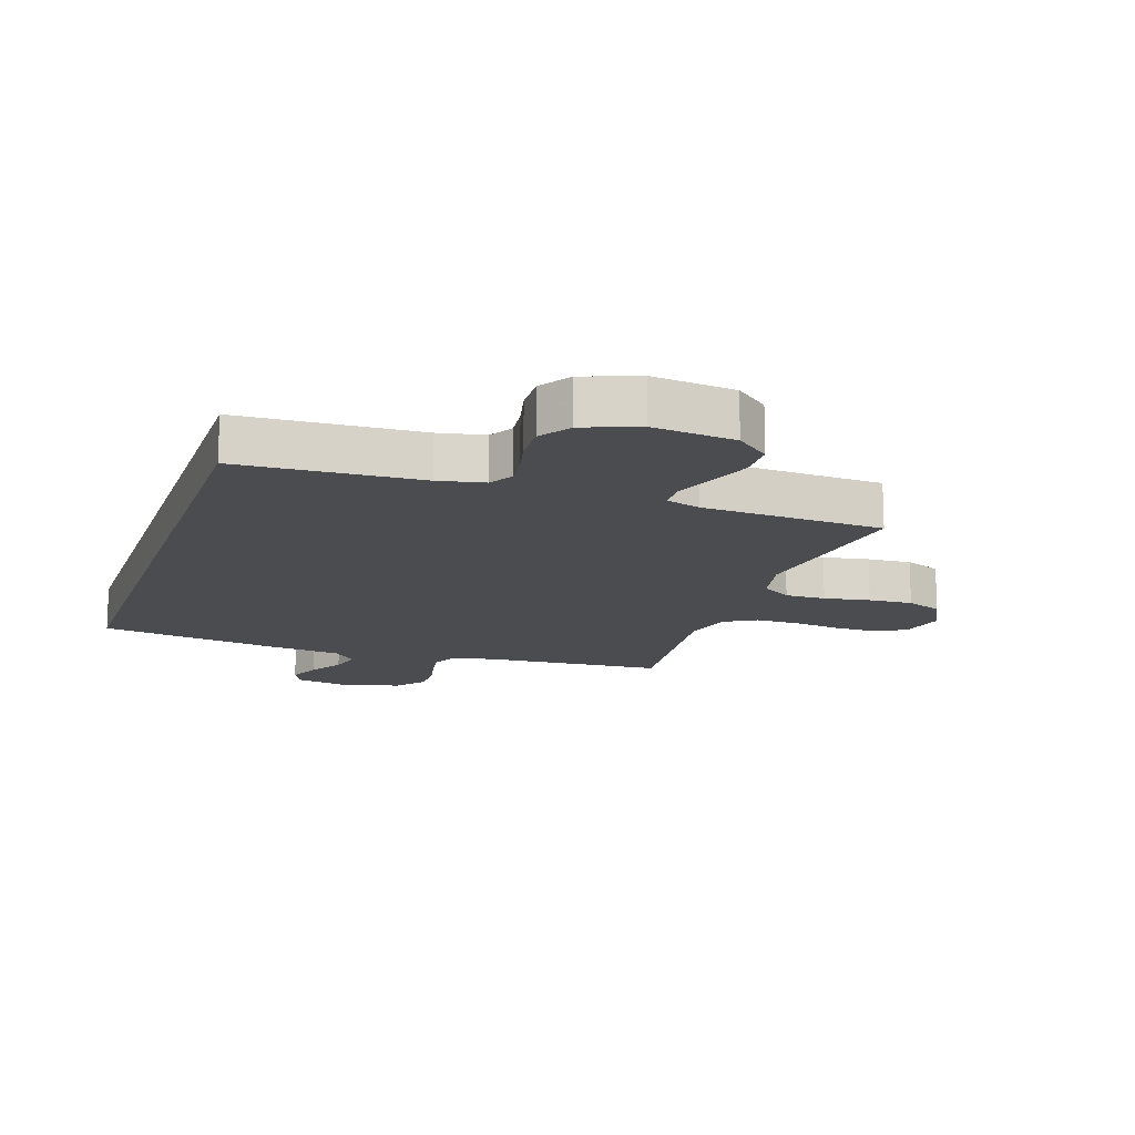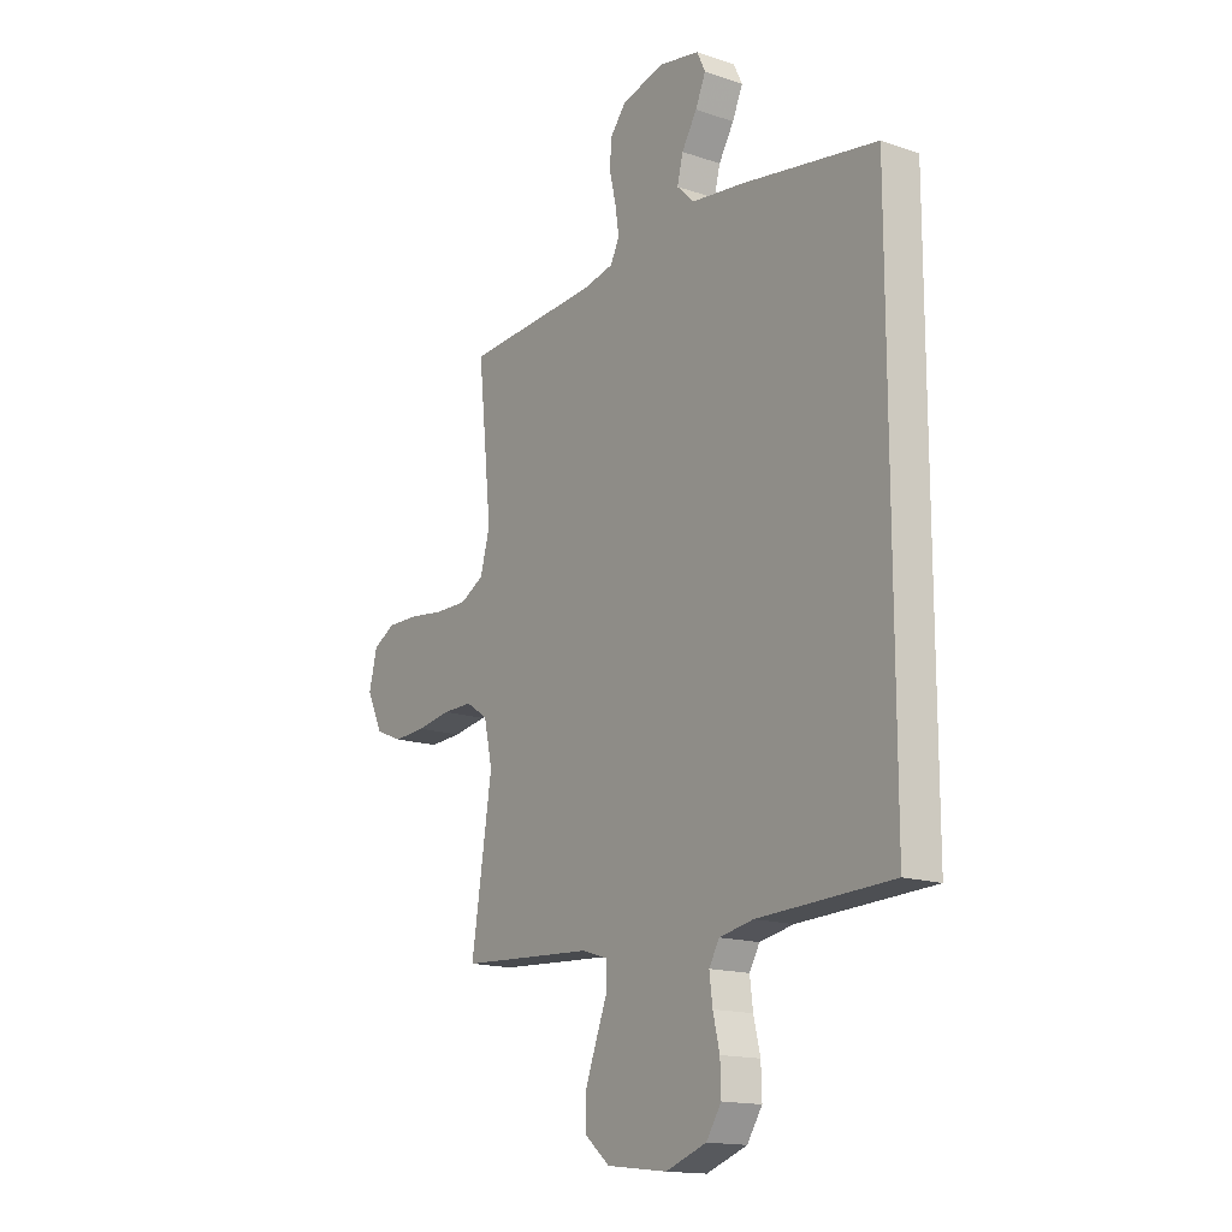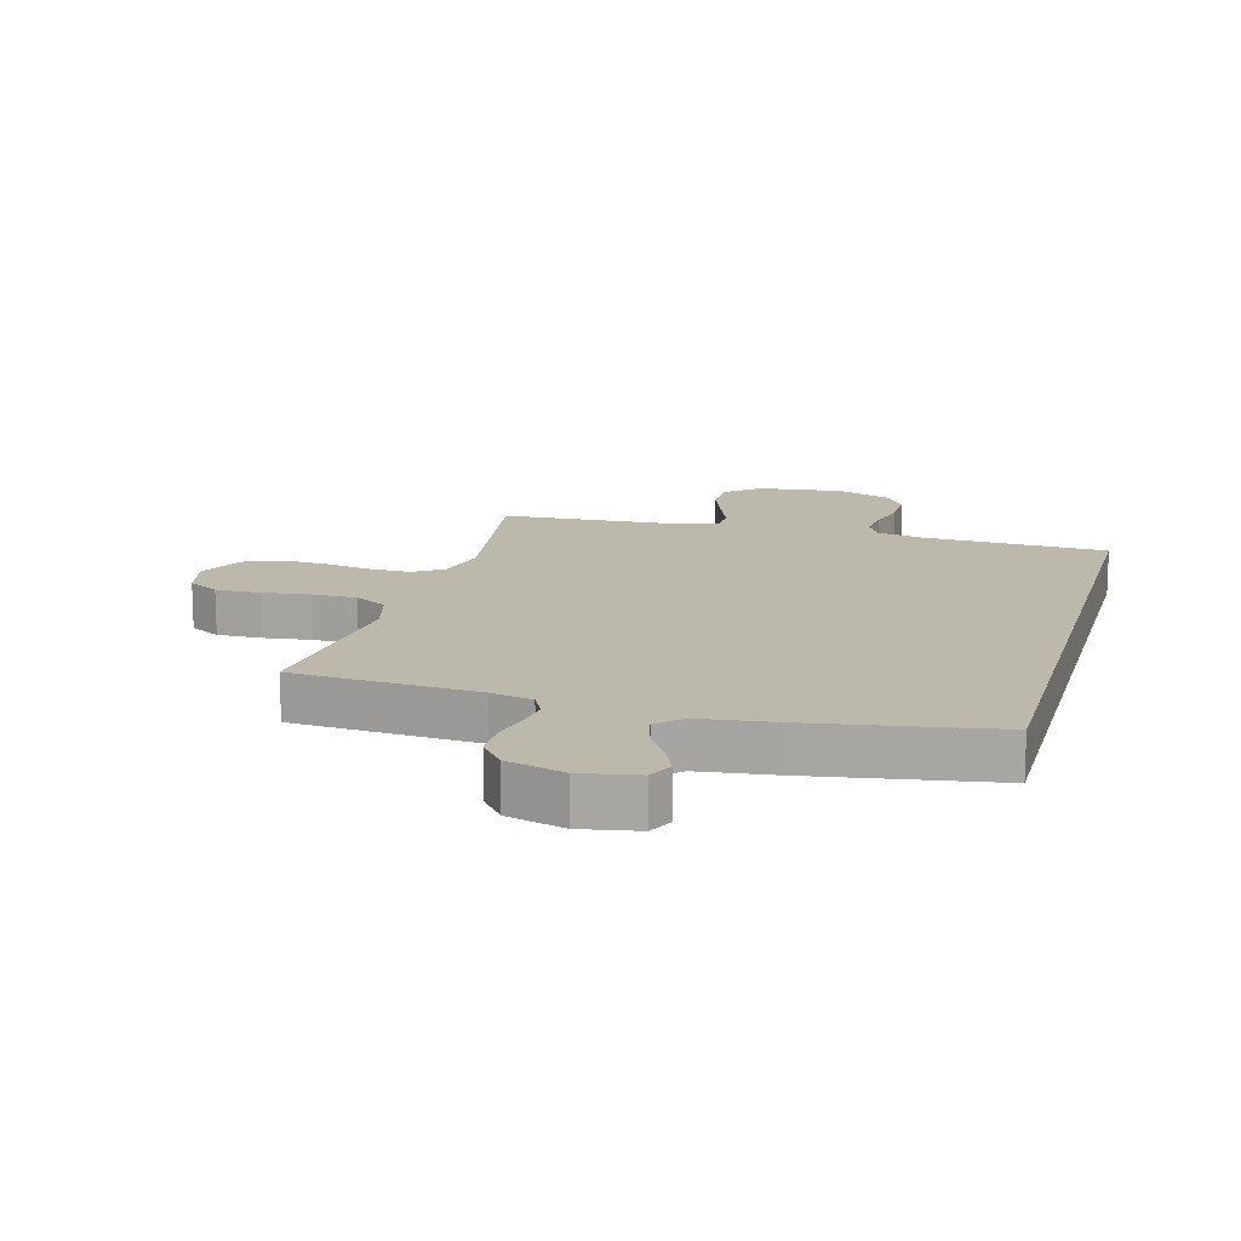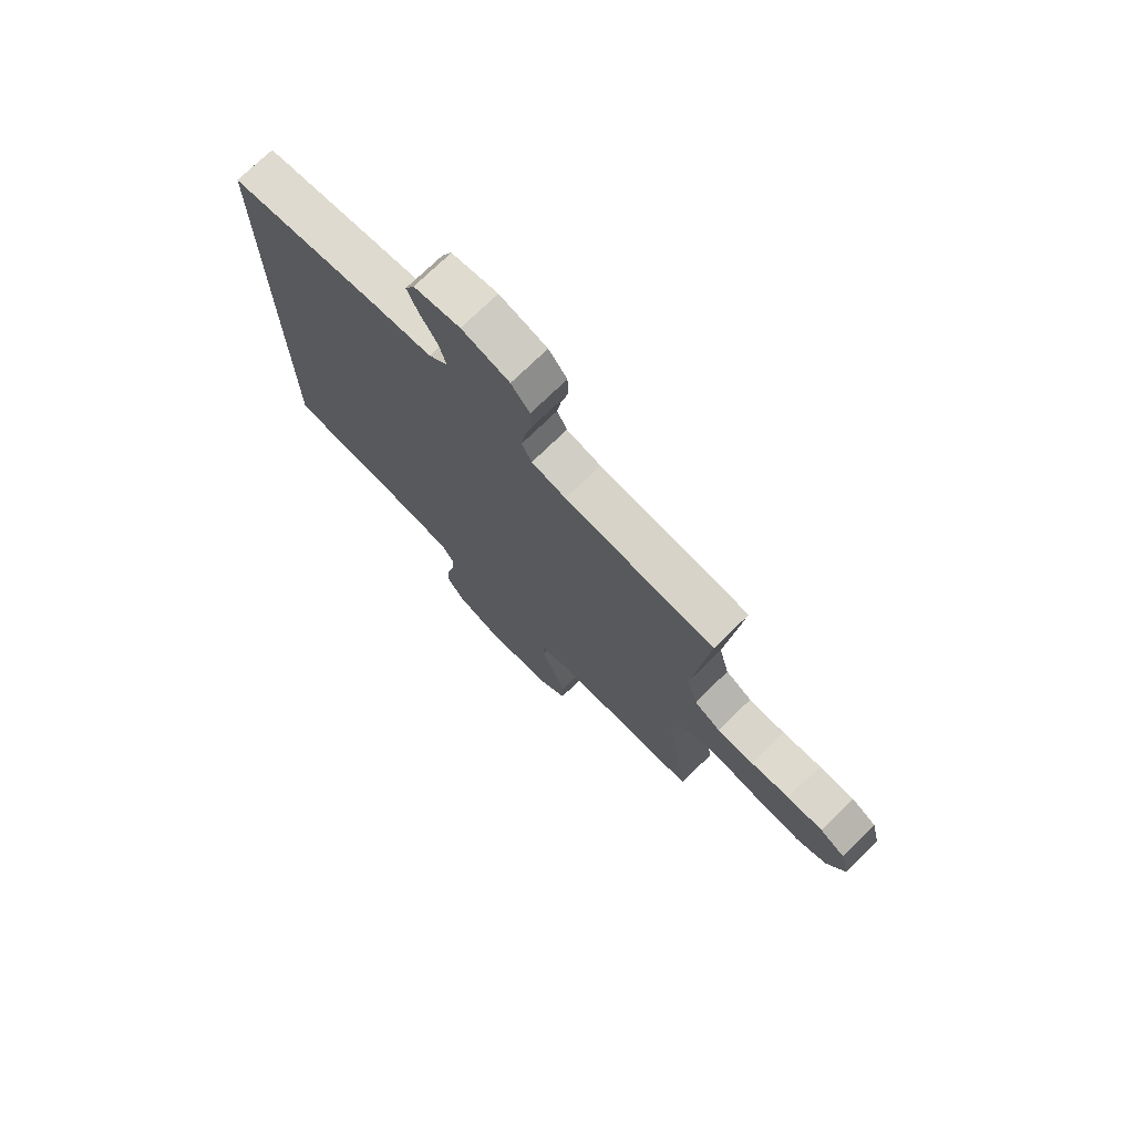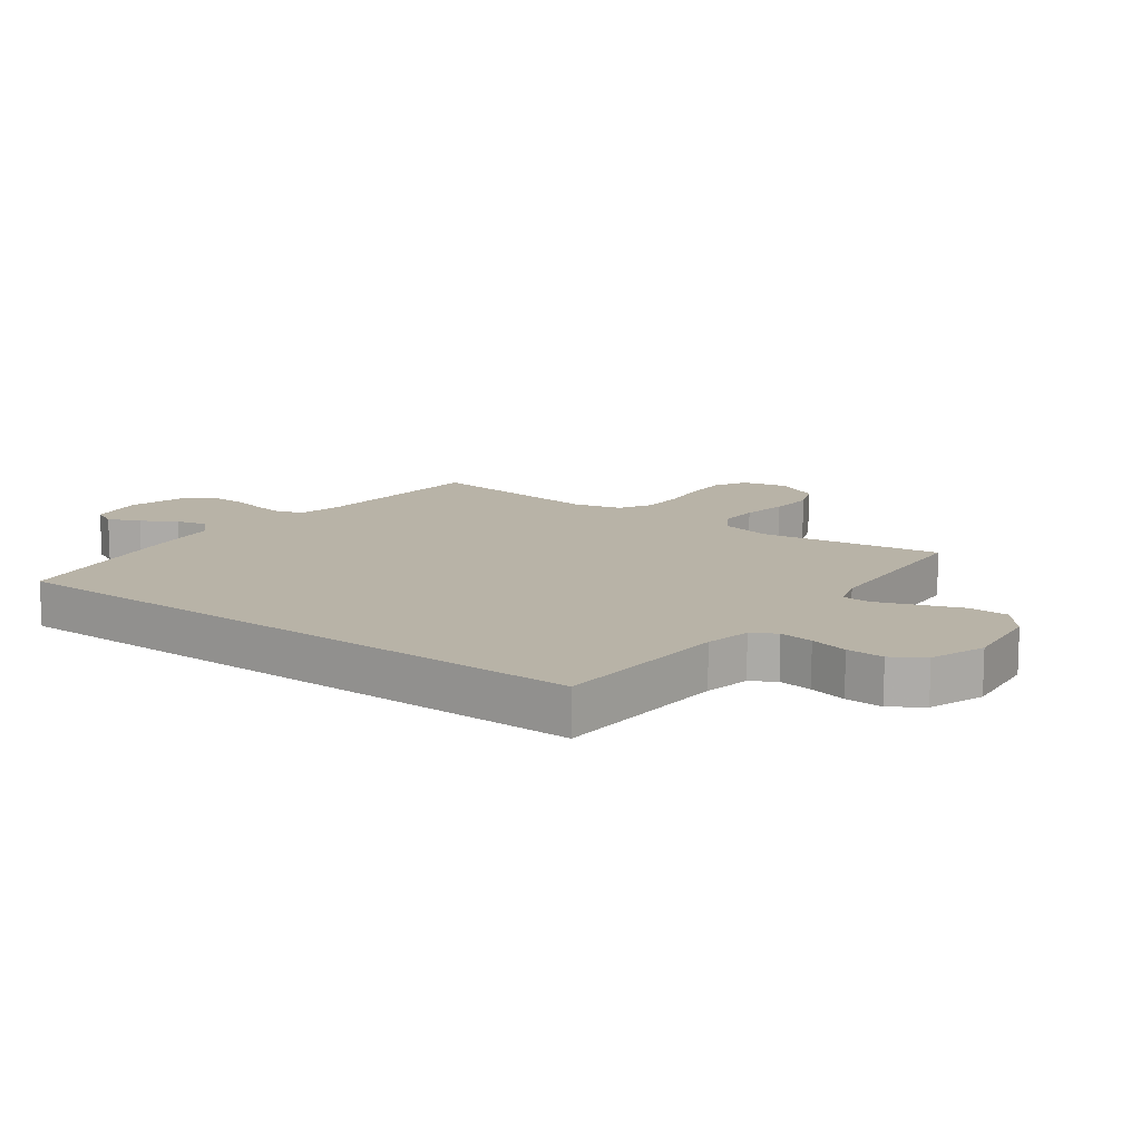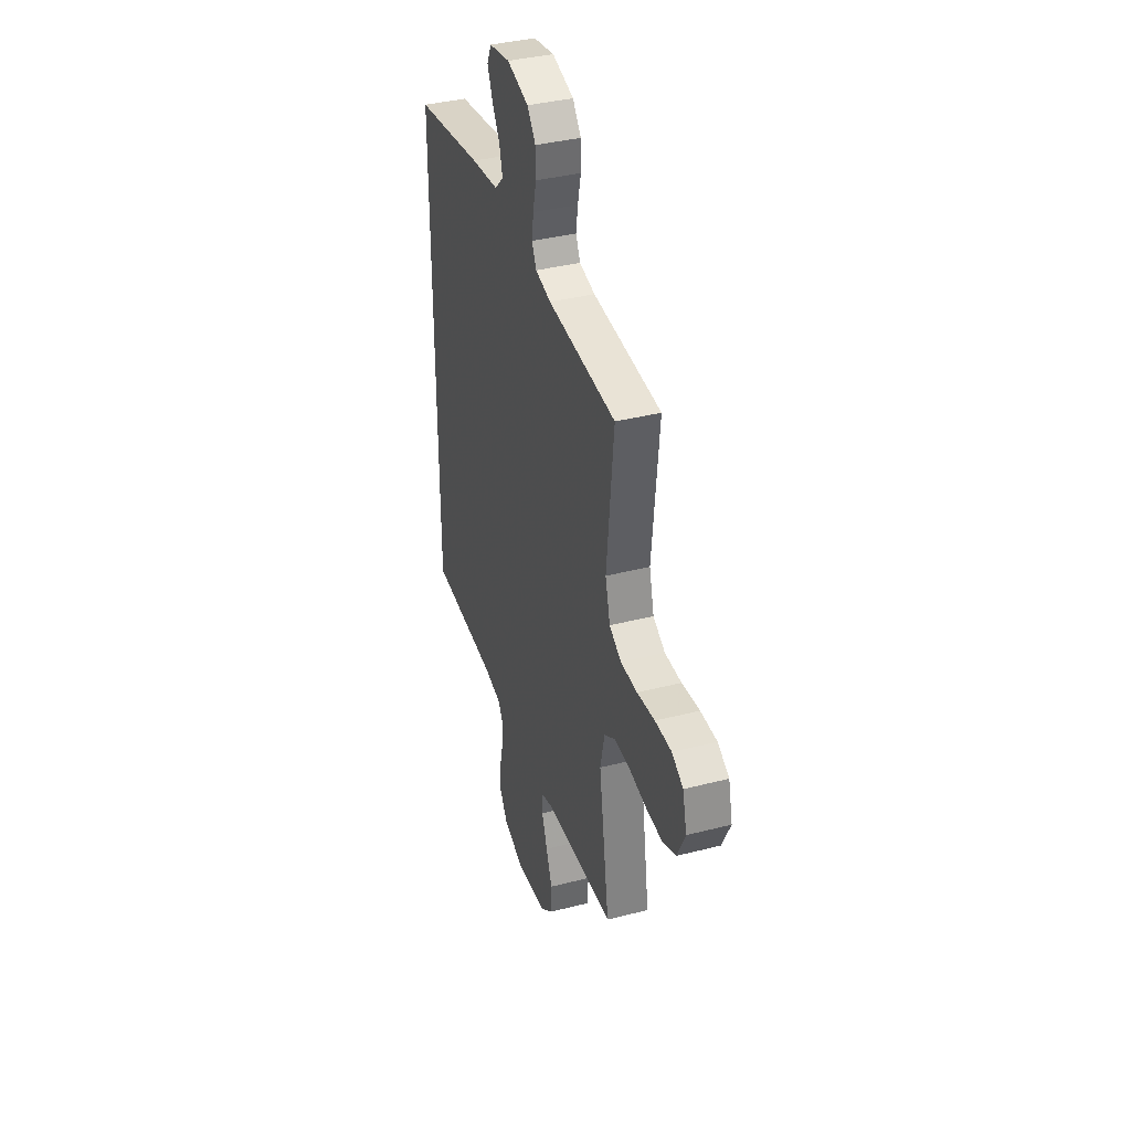
<metadata>
{"format":"obj","ext":"obj","renderer":"f3d","projection":"perspective","resolution":1024,"background":"white","views":[{"elev":-14.9,"azim":161.6,"up":"+Y"},{"elev":-15.6,"azim":54.5,"up":"+Z"},{"elev":14.7,"azim":15.4,"up":"+Y"},{"elev":74.3,"azim":-134.2,"up":"+Z"},{"elev":12.8,"azim":126.7,"up":"+Y"},{"elev":37.9,"azim":-108.0,"up":"+Z"}]}
</metadata>
<code>
v 0.5 0.07 -0.511
v 0.2 0.07 -0.524
v 0.124 0.07 -0.539
v 0.101 0.07 -0.579
v 0.108 0.07 -0.635
v 0.123 0.07 -0.698
v 0.125 0.07 -0.76
v 0.091 0.07 -0.812
v 0 0.07 -0.845
v -0.136 0.07 -0.829
v -0.191 0.07 -0.783
v -0.192 0.07 -0.718
v -0.166 0.07 -0.648
v -0.141 0.07 -0.583
v -0.143 0.07 -0.535
v -0.2 0.07 -0.517
v -0.5 0.07 -0.5
v -0.454 0.07 -0.2
v -0.473 0.07 -0.114
v -0.522 0.07 -0.082
v -0.589 0.07 -0.083
v -0.665 0.07 -0.096
v -0.738 0.07 -0.1
v -0.798 0.07 -0.075
v -0.834 0.07 0
v -0.816 0.07 0.074
v -0.766 0.07 0.102
v -0.694 0.07 0.101
v -0.616 0.07 0.091
v -0.543 0.07 0.091
v -0.49 0.07 0.121
v -0.469 0.07 0.2
v -0.5 0.07 0.5
v -0.2 0.07 0.52
v -0.131 0.07 0.535
v -0.111 0.07 0.575
v -0.119 0.07 0.629
v -0.133 0.07 0.69
v -0.132 0.07 0.748
v -0.095 0.07 0.794
v 0 0.07 0.82
v 0.092 0.07 0.803
v 0.111 0.07 0.763
v 0.088 0.07 0.71
v 0.054 0.07 0.654
v 0.041 0.07 0.602
v 0.079 0.07 0.564
v 0.2 0.07 0.549
v 0.5 0.07 0.5
v 0.5 0 -0.511
v 0.2 0 -0.524
v 0.124 0 -0.539
v 0.101 0 -0.579
v 0.108 0 -0.635
v 0.123 0 -0.698
v 0.125 0 -0.76
v 0.091 0 -0.812
v 0 0 -0.845
v -0.136 0 -0.829
v -0.191 0 -0.783
v -0.192 0 -0.718
v -0.166 0 -0.648
v -0.141 0 -0.583
v -0.143 0 -0.535
v -0.2 0 -0.517
v -0.5 0 -0.5
v -0.454 0 -0.2
v -0.473 0 -0.114
v -0.522 0 -0.082
v -0.589 0 -0.083
v -0.665 0 -0.096
v -0.738 0 -0.1
v -0.798 0 -0.075
v -0.834 0 0
v -0.816 0 0.074
v -0.766 0 0.102
v -0.694 0 0.101
v -0.616 0 0.091
v -0.543 0 0.091
v -0.49 0 0.121
v -0.469 0 0.2
v -0.5 0 0.5
v -0.2 0 0.52
v -0.131 0 0.535
v -0.111 0 0.575
v -0.119 0 0.629
v -0.133 0 0.69
v -0.132 0 0.748
v -0.095 0 0.794
v 0 0 0.82
v 0.092 0 0.803
v 0.111 0 0.763
v 0.088 0 0.71
v 0.054 0 0.654
v 0.041 0 0.602
v 0.079 0 0.564
v 0.2 0 0.549
v 0.5 0 0.5
f 49 1 2
f 48 49 2
f 47 48 2
f 46 47 2 3
f 43 44 45
f 42 43 45
f 41 42 45
f 40 41 45
f 39 40 45
f 38 39 45
f 37 38 45
f 36 37 45 46
f 46 3 4
f 36 46 4
f 35 36 4
f 32 33 34
f 35 4 5
f 34 35 5
f 32 34 5
f 31 32 5
f 27 28 29
f 26 27 29
f 25 26 29
f 24 25 29
f 23 24 29
f 22 23 29
f 21 22 29
f 20 21 29 30
f 19 20 30 31
f 16 17 18
f 18 19 31
f 16 18 31
f 15 16 31
f 12 13 14
f 11 12 14
f 10 11 14
f 9 10 14
f 8 9 14
f 7 8 14
f 6 7 14
f 5 6 14
f 5 14 15
f 5 15 31
f 51 50 98
f 51 98 97
f 51 97 96
f 52 51 96 95
f 94 93 92
f 94 92 91
f 94 91 90
f 94 90 89
f 94 89 88
f 94 88 87
f 94 87 86
f 95 94 86 85
f 53 52 95
f 53 95 85
f 53 85 84
f 83 82 81
f 54 53 84
f 54 84 83
f 54 83 81
f 54 81 80
f 78 77 76
f 78 76 75
f 78 75 74
f 78 74 73
f 78 73 72
f 78 72 71
f 78 71 70
f 79 78 70 69
f 80 79 69 68
f 67 66 65
f 80 68 67
f 80 67 65
f 80 65 64
f 63 62 61
f 63 61 60
f 63 60 59
f 63 59 58
f 63 58 57
f 63 57 56
f 63 56 55
f 63 55 54
f 64 63 54
f 80 64 54
f 1 50 51 2
f 2 51 52 3
f 3 52 53 4
f 4 53 54 5
f 5 54 55 6
f 6 55 56 7
f 7 56 57 8
f 8 57 58 9
f 9 58 59 10
f 10 59 60 11
f 11 60 61 12
f 12 61 62 13
f 13 62 63 14
f 14 63 64 15
f 15 64 65 16
f 16 65 66 17
f 17 66 67 18
f 18 67 68 19
f 19 68 69 20
f 20 69 70 21
f 21 70 71 22
f 22 71 72 23
f 23 72 73 24
f 24 73 74 25
f 25 74 75 26
f 26 75 76 27
f 27 76 77 28
f 28 77 78 29
f 29 78 79 30
f 30 79 80 31
f 31 80 81 32
f 32 81 82 33
f 33 82 83 34
f 34 83 84 35
f 35 84 85 36
f 36 85 86 37
f 37 86 87 38
f 38 87 88 39
f 39 88 89 40
f 40 89 90 41
f 41 90 91 42
f 42 91 92 43
f 43 92 93 44
f 44 93 94 45
f 45 94 95 46
f 46 95 96 47
f 47 96 97 48
f 48 97 98 49
f 49 98 50 1

</code>
